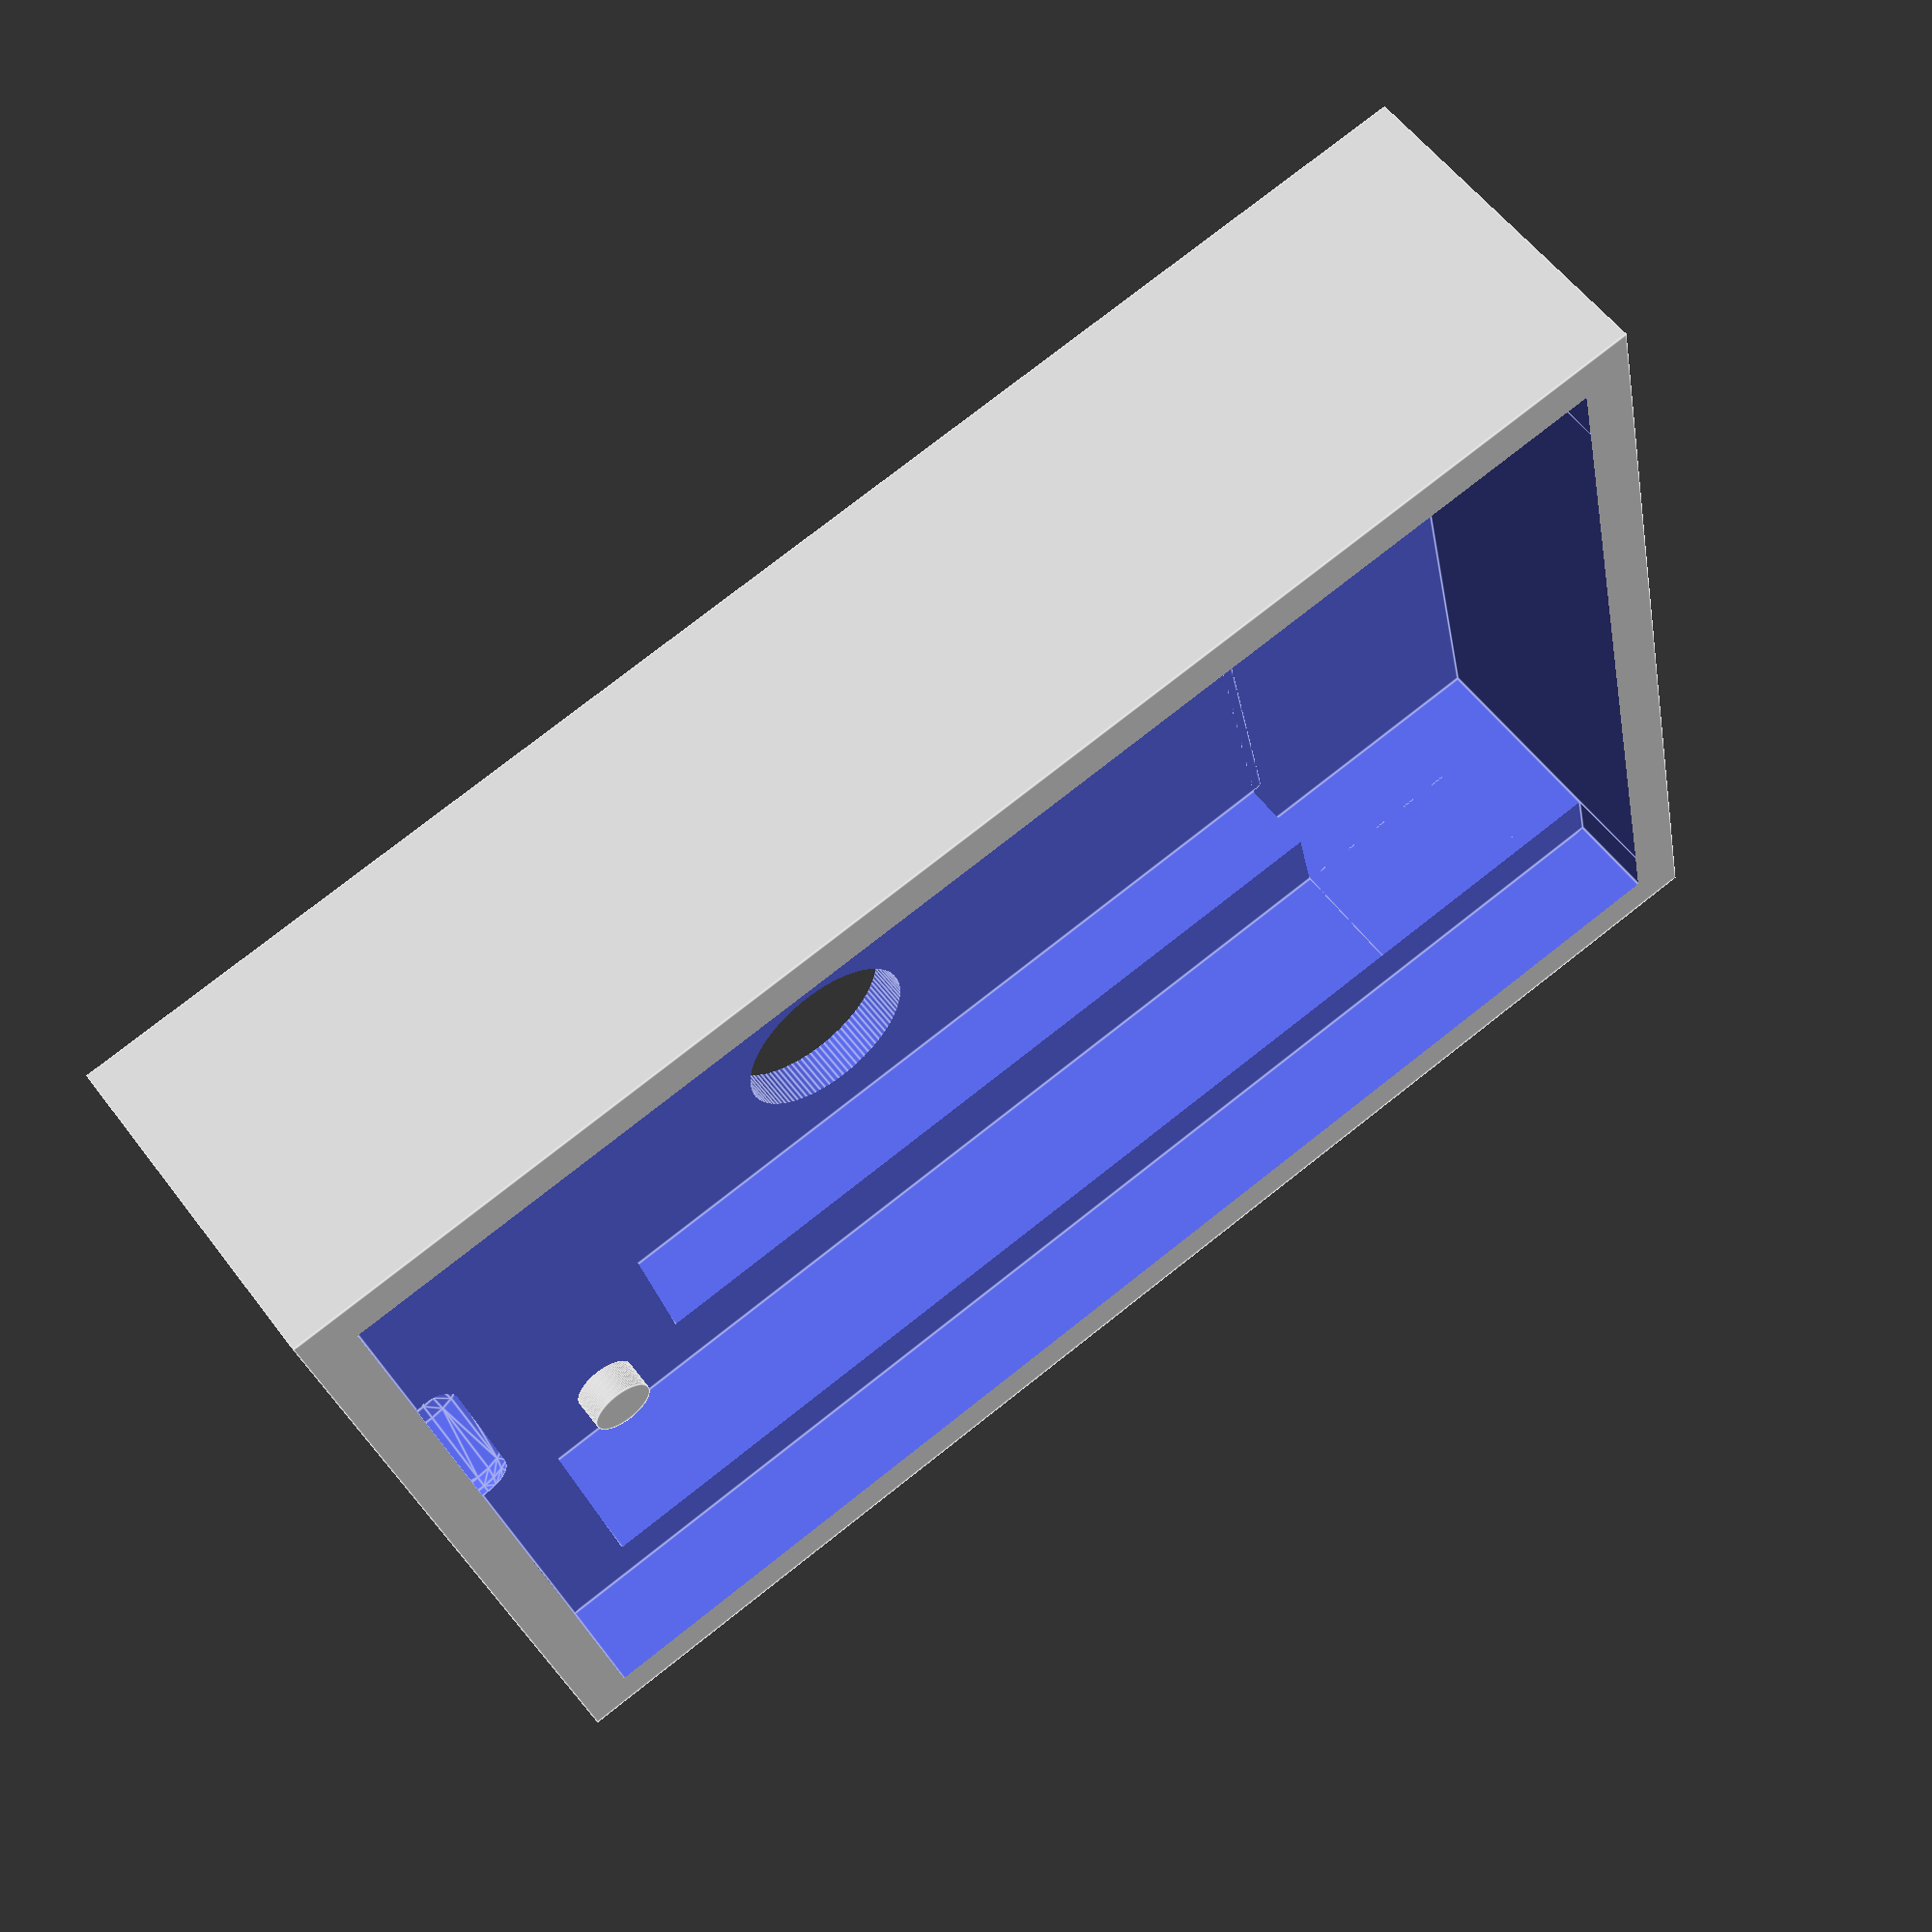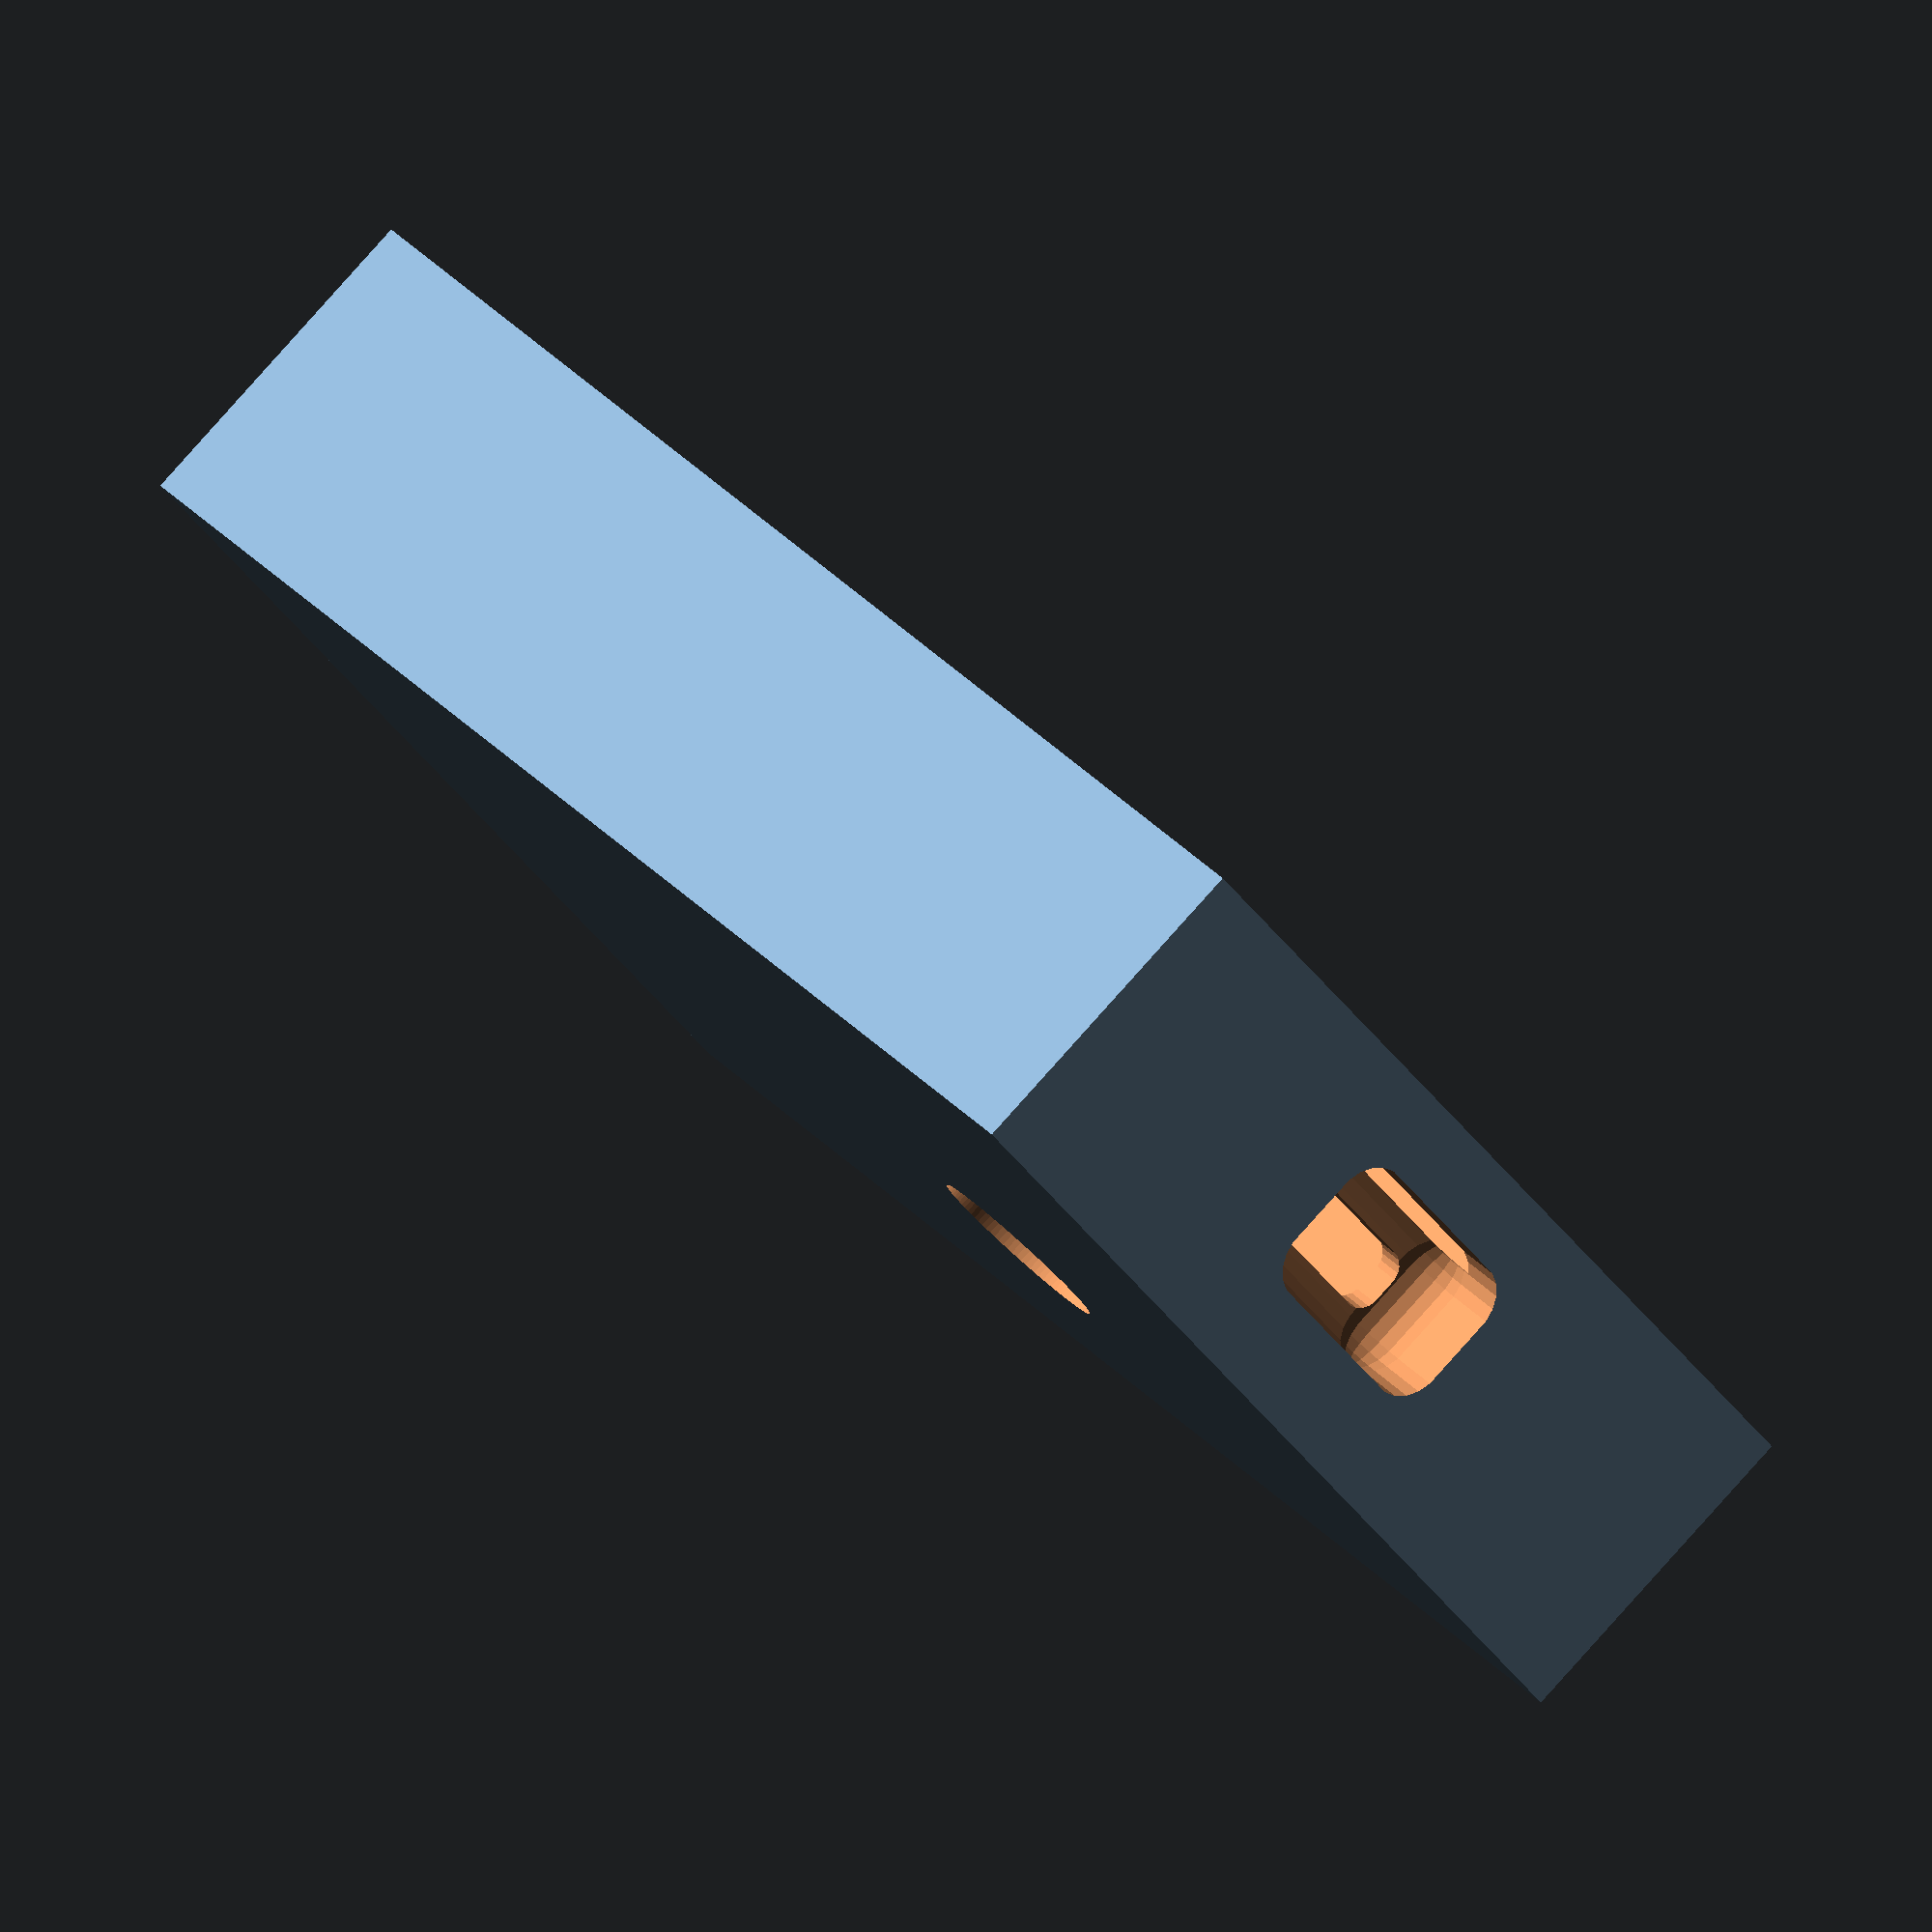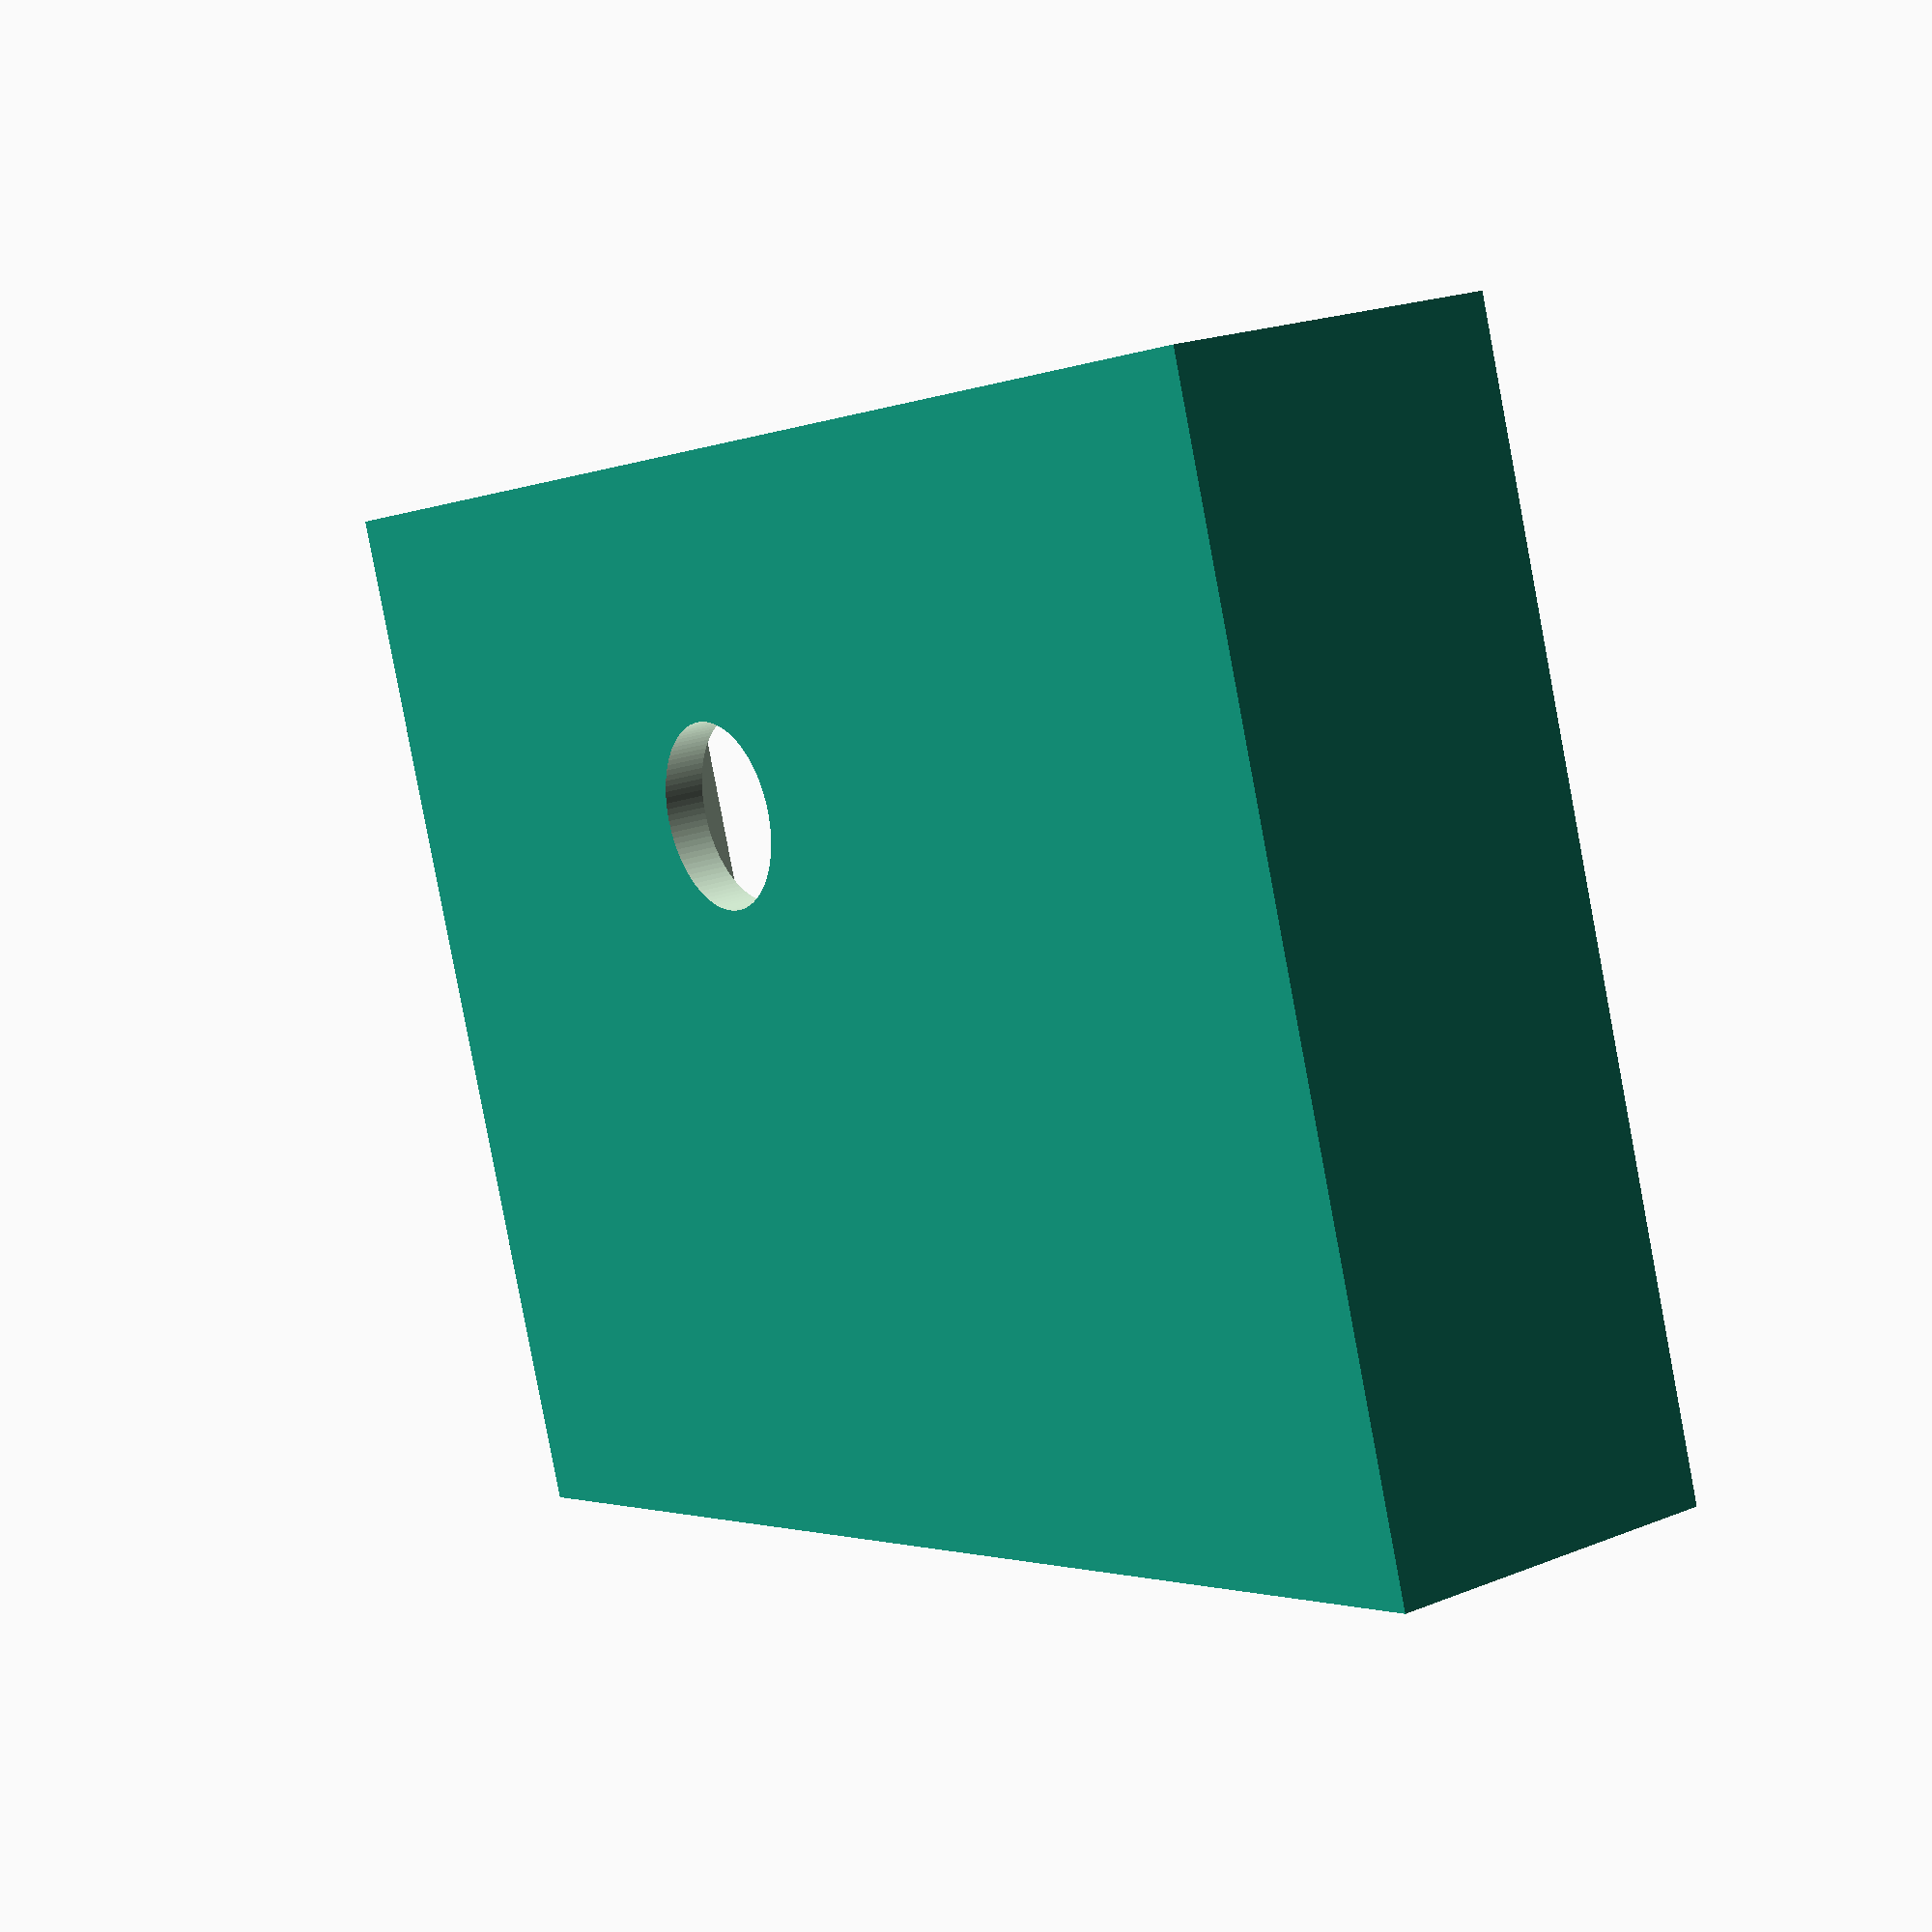
<openscad>
$fn=100;

// Group of 4 standoffs spaced by dx and dy
module standOffSquare(dx, dy, h, d){
  union(){
    translate([-dx/2,-dy/2,0]) cylinder(h=h, r=d/2);
    translate([ dx/2,-dy/2,0]) cylinder(h=h, r=d/2);
    translate([-dx/2, dy/2,0]) cylinder(h=h, r=d/2);
    // translate([ dx/2, dy/2,0]) cylinder(h=h, r=d/2);
  }
}

module display() {
    color("grey") translate([-60 / 2, -43 / 2, 0]) cube(size=[60, 43, 3]);
}

w_pcb = 53;
h_pcb = 37.7;
module pcb() {
    union() {
        difference() {
            color("green") cube(size=[w_pcb, h_pcb, 1], center=true);
            translate([0, 0, -2]) standOffSquare(45.75, 31.1, 5, 3);
        }
        translate([-w_pcb / 2 + 20.86, h_pcb / 2 - 10.5, 6.5 / 2 + 0.5]) cylinder(h=6.5, r=8.25 / 2, center=true);
        translate([7 / 2 - w_pcb / 2 - 1.5, 0, -3.2 / 2 - 1 / 2]) cube(size=[7, 9, 3.2], center=true);
    }
}


tolScale = 1.01;

module box(){
    // %display();
    // translate([0, 0, -1 / 2 + 8.4]) pcb();
    union() {
        difference() {
            translate([-65 / 2, -48 / 2, -1]) cube(size=[65, 48, 15]);
            translate([0, 0, -2]) scale(tolScale) cube(size=[60, 43, 10], center=true);
            translate([0, 0, -20 / 2 + 8.4]) scale(tolScale) cube(size=[w_pcb, h_pcb, 20], center=true);
            translate([0, 0, -20 / 2 + 12]) scale(tolScale) cube(size=[37, 30, 20], center=true);
            // Cutout
            translate([24.25, 0, -20 / 2 + 12]) scale(tolScale) cube(size=[12, h_pcb, 20], center=true);
            // USB
            translate([-35, 0, 6]) minkowski() {
                cube(size=[20, 9-2, 3-2], center=true);
                sphere(r=1, $fn=20);
            }
            translate([-38, 0, 6]) minkowski() {
                cube(size=[20 - 4, 12 - 4, 7 - 4], center=true);
                sphere(r=2, $fn=20);
            }
            // CAM
            translate([-w_pcb / 2 + 20.86, h_pcb / 2 - 10.5, 10]) scale(tolScale) cylinder(h=20, r=8.25 / 2, center=true);
        }
        translate([0, 0, 7]) standOffSquare(45.75, 31.1, 7, 3 * 0.98);
    }
}

intersection() {
    box();
    // translate([-50, 0, -50]) cube(size=[100, 100, 100], center=false);
}





</openscad>
<views>
elev=123.1 azim=12.2 roll=36.5 proj=p view=edges
elev=95.4 azim=318.2 roll=138.1 proj=o view=solid
elev=159.3 azim=161.6 roll=125.9 proj=p view=solid
</views>
